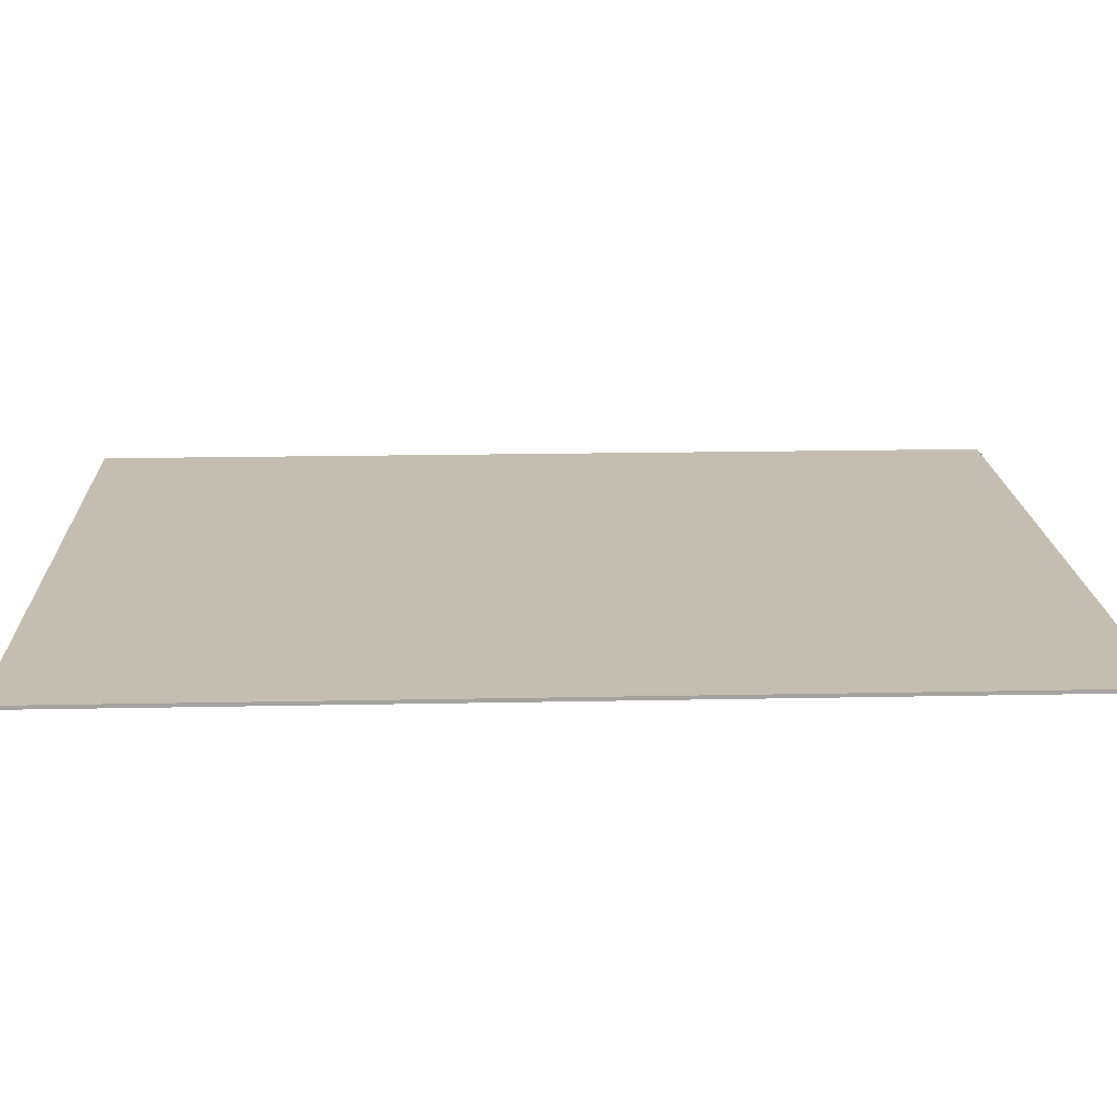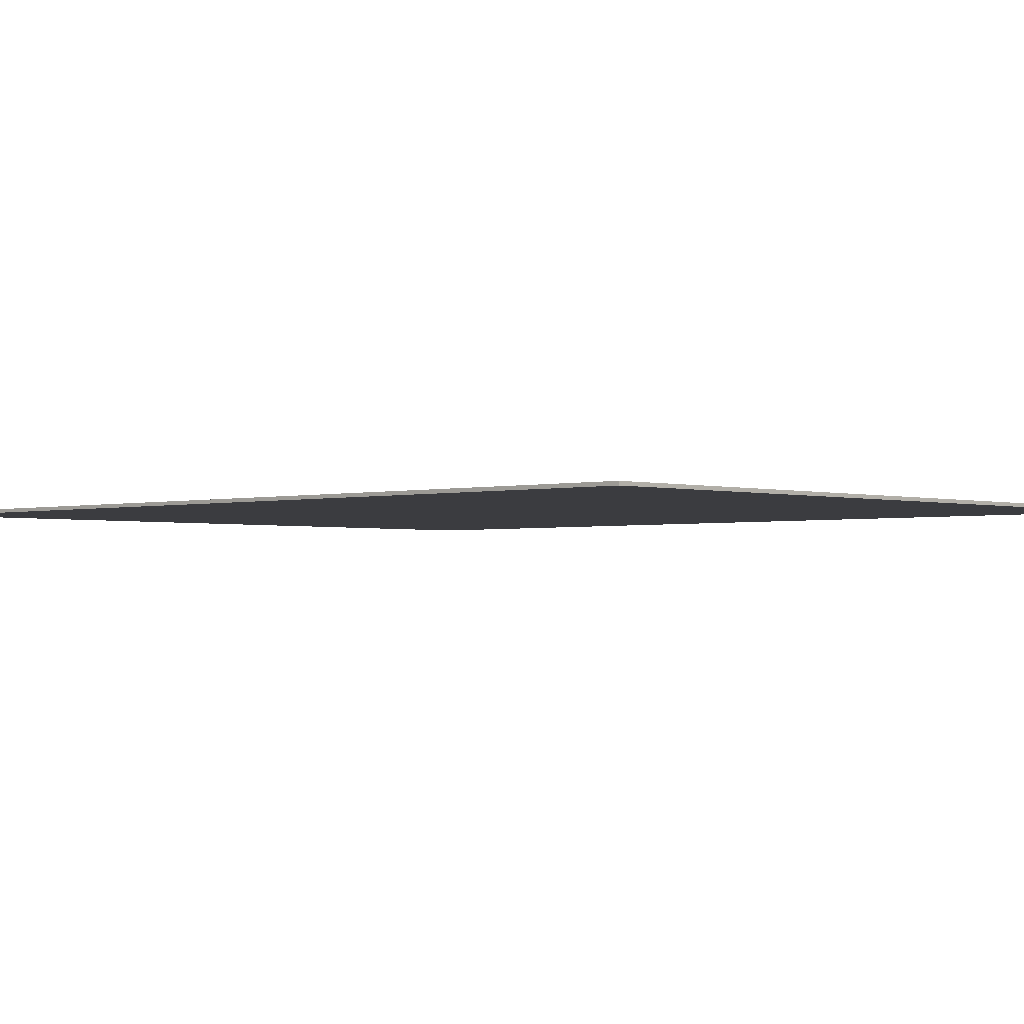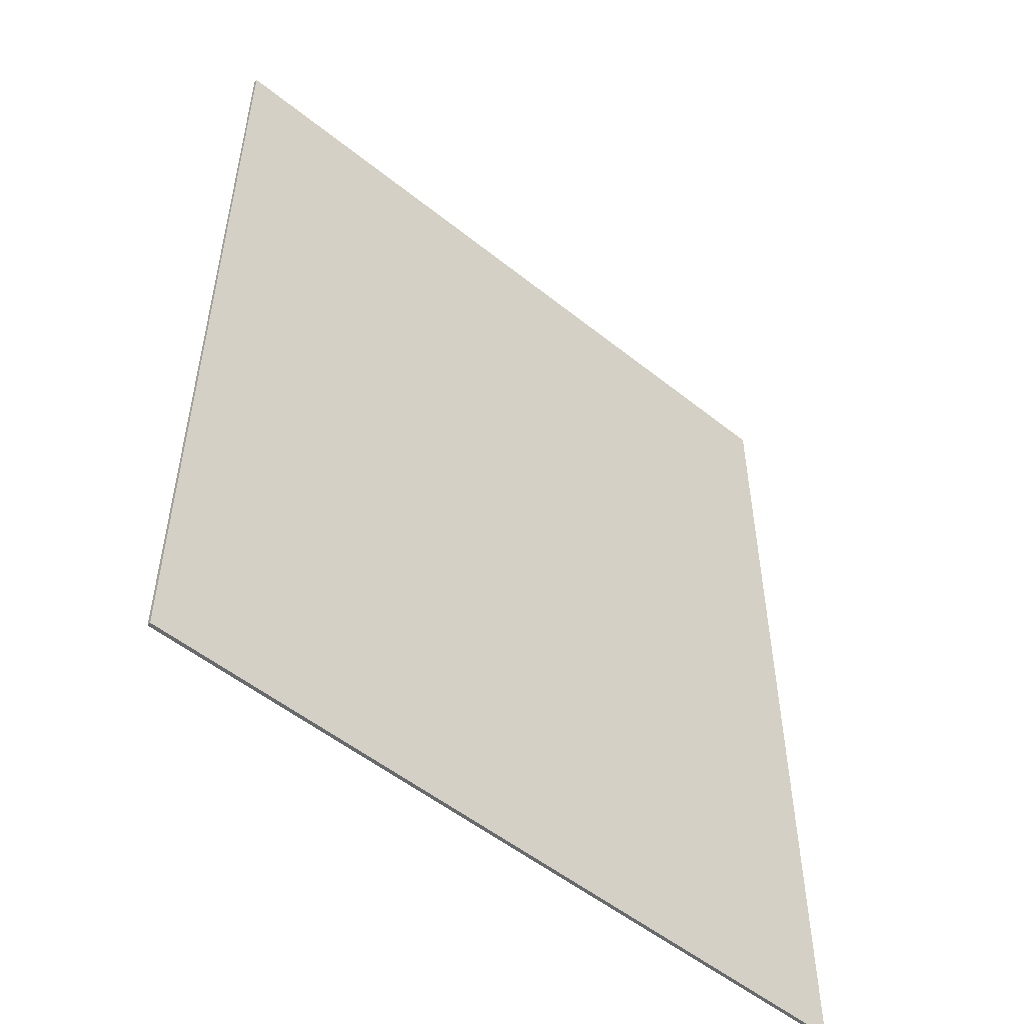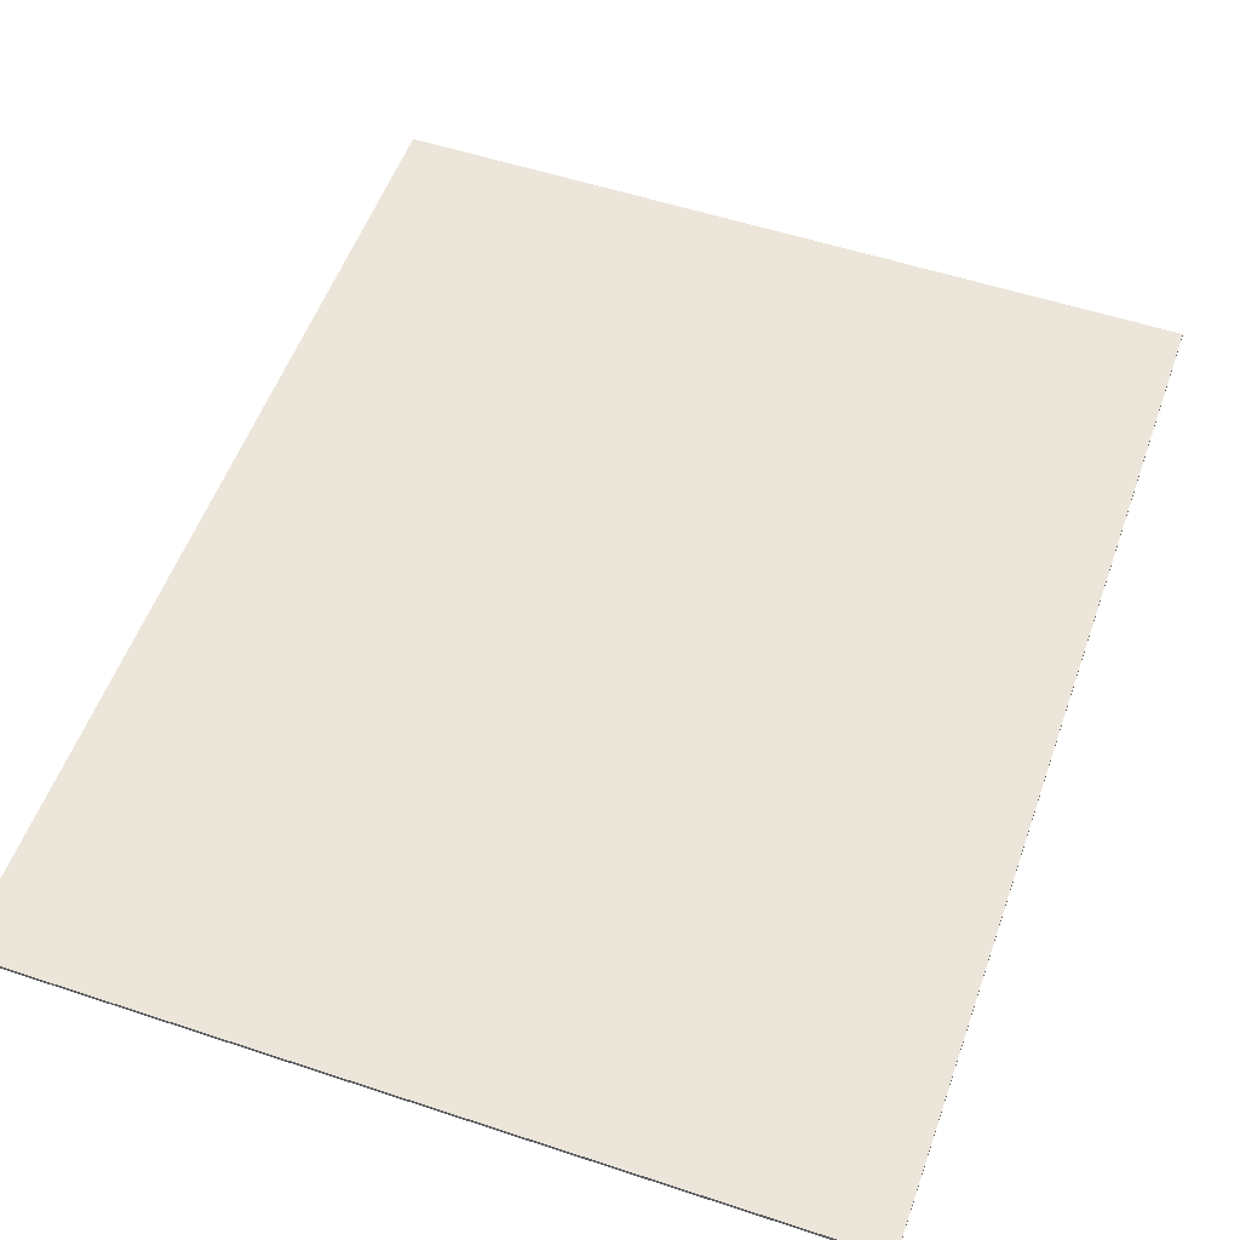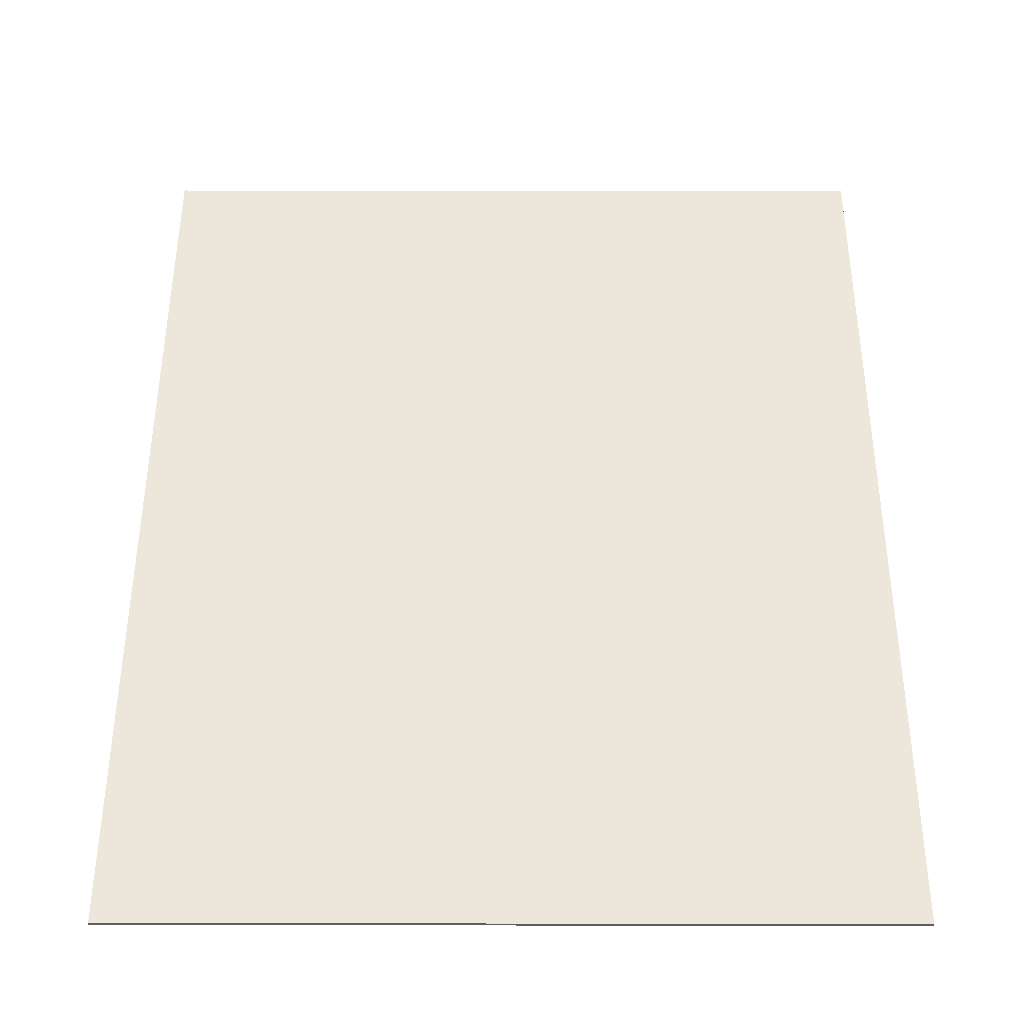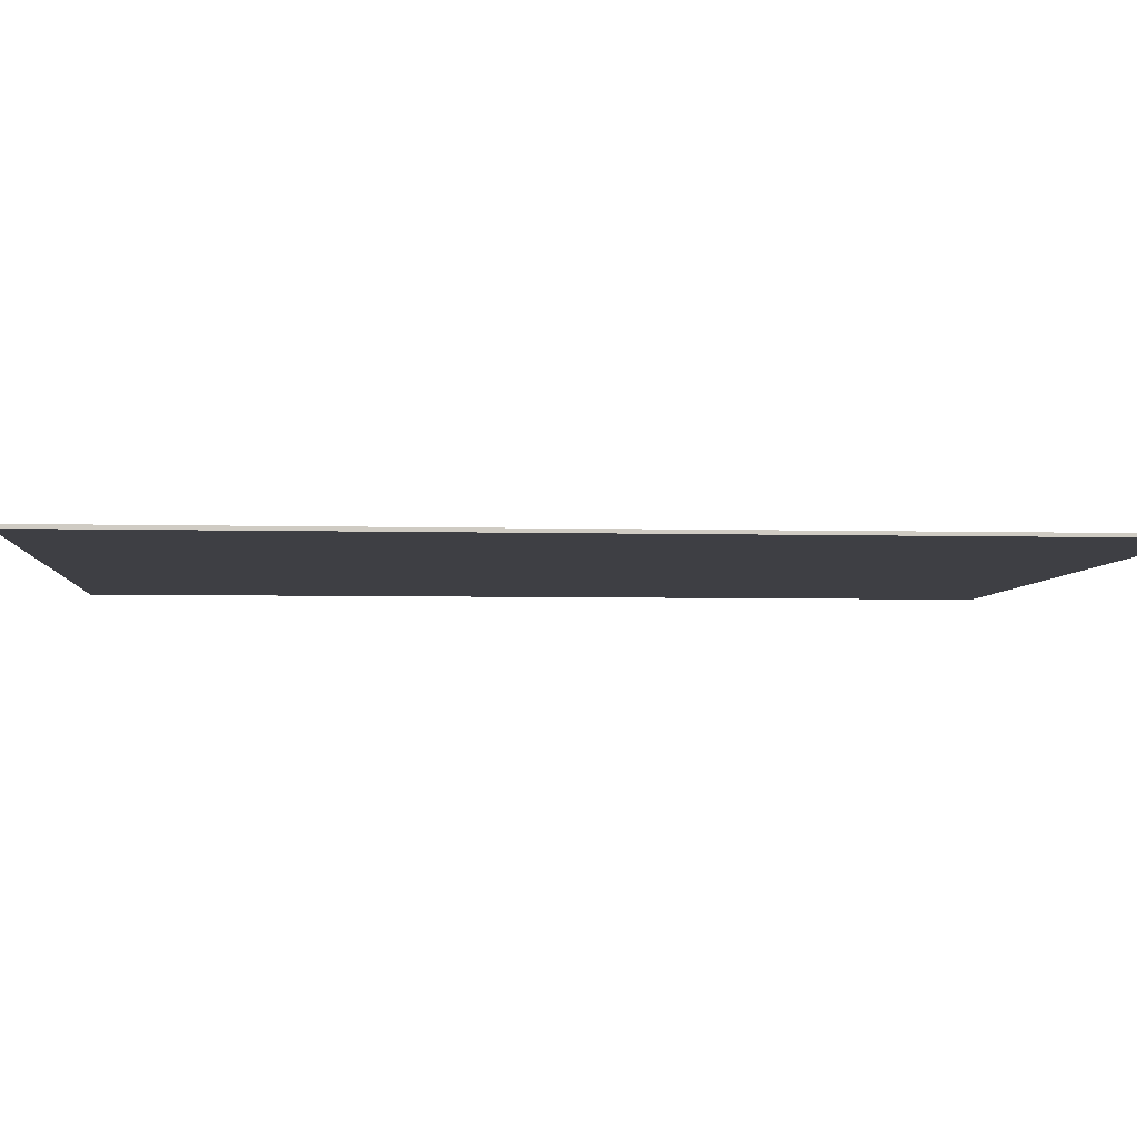
<metadata>
{"format":"obj","ext":"obj","renderer":"f3d","projection":"perspective","resolution":1024,"background":"white","views":[{"elev":17.2,"azim":87.6,"up":"+Y"},{"elev":-2.1,"azim":-46.4,"up":"+Y"},{"elev":-52.9,"azim":-40.7,"up":"+Z"},{"elev":54.2,"azim":19.4,"up":"+Y"},{"elev":51.3,"azim":0.1,"up":"+Y"},{"elev":-4.4,"azim":85.0,"up":"+Y"}]}
</metadata>
<code>
g default
v -8.04 0.000686 6.438
v -4.04 0.000686 6.438
v -8.04 0.01976 6.438
v -4.04 0.01976 6.438
v -8.04 0.01976 1.438
v -4.04 0.01976 1.438
v -8.04 0.000686 1.438
v -4.04 0.000686 1.438
g Paper
f 1 2 4 3
f 3 4 6 5
f 5 6 8 7
f 7 8 2 1
f 2 8 6 4
f 7 1 3 5

</code>
